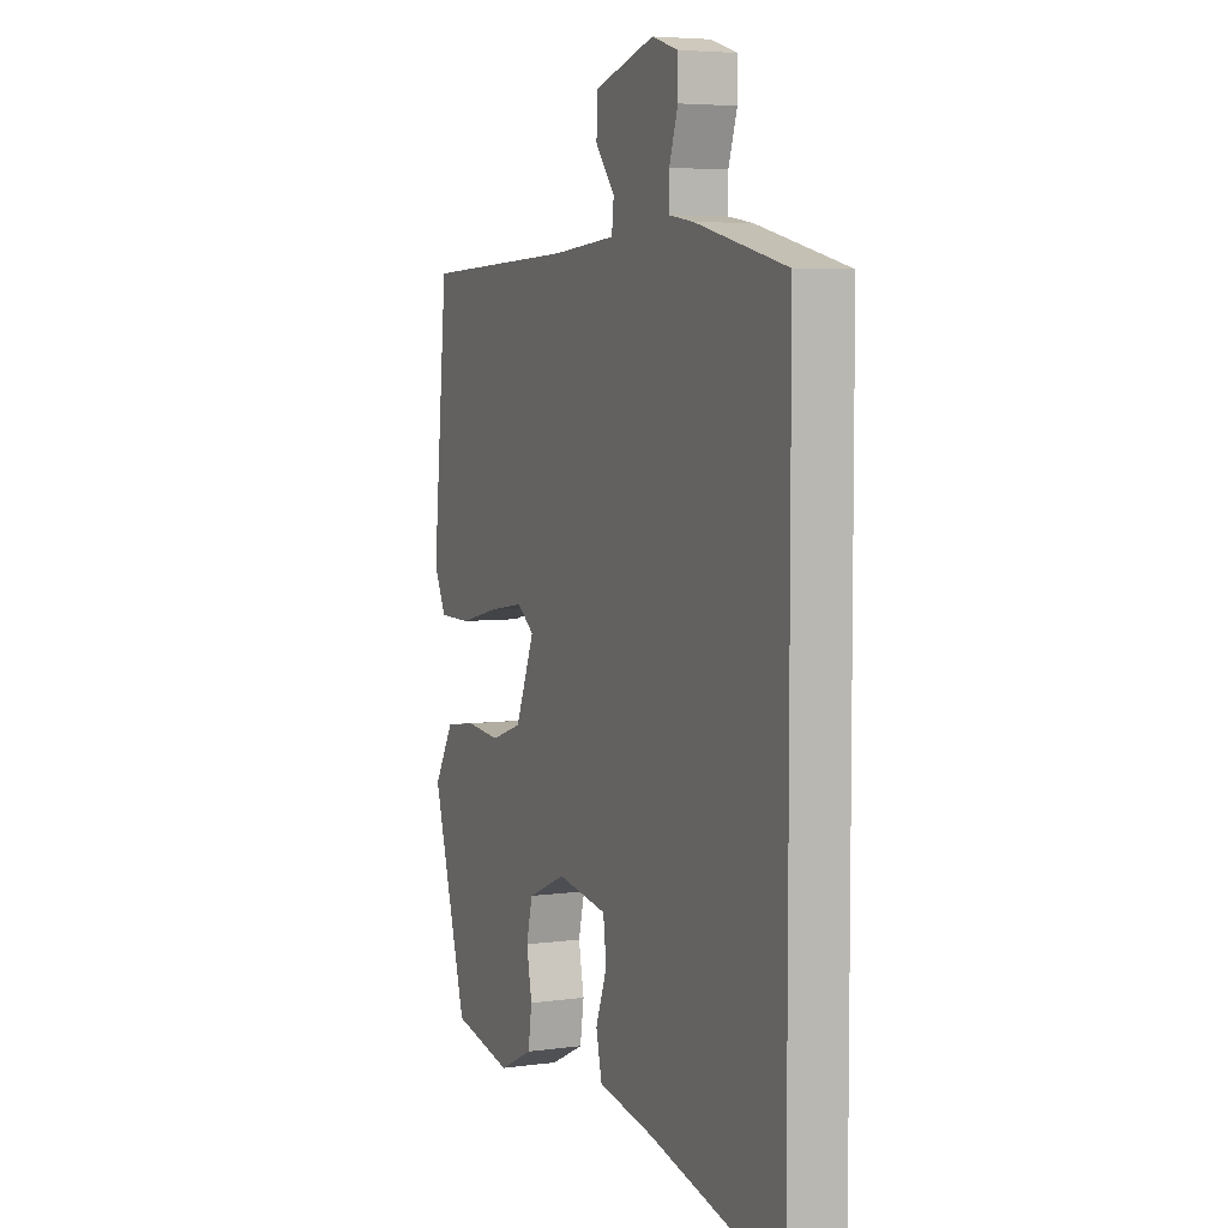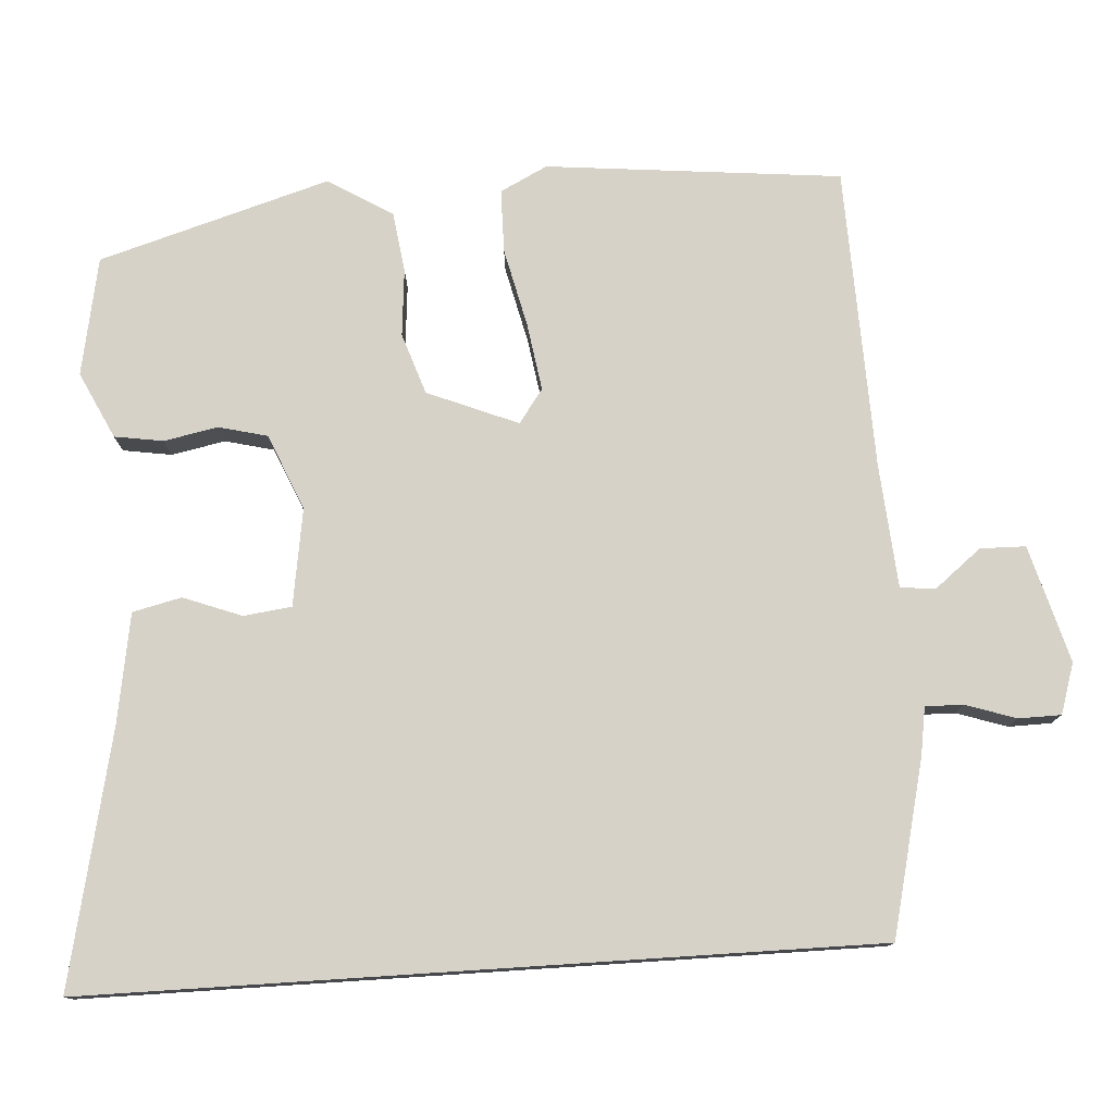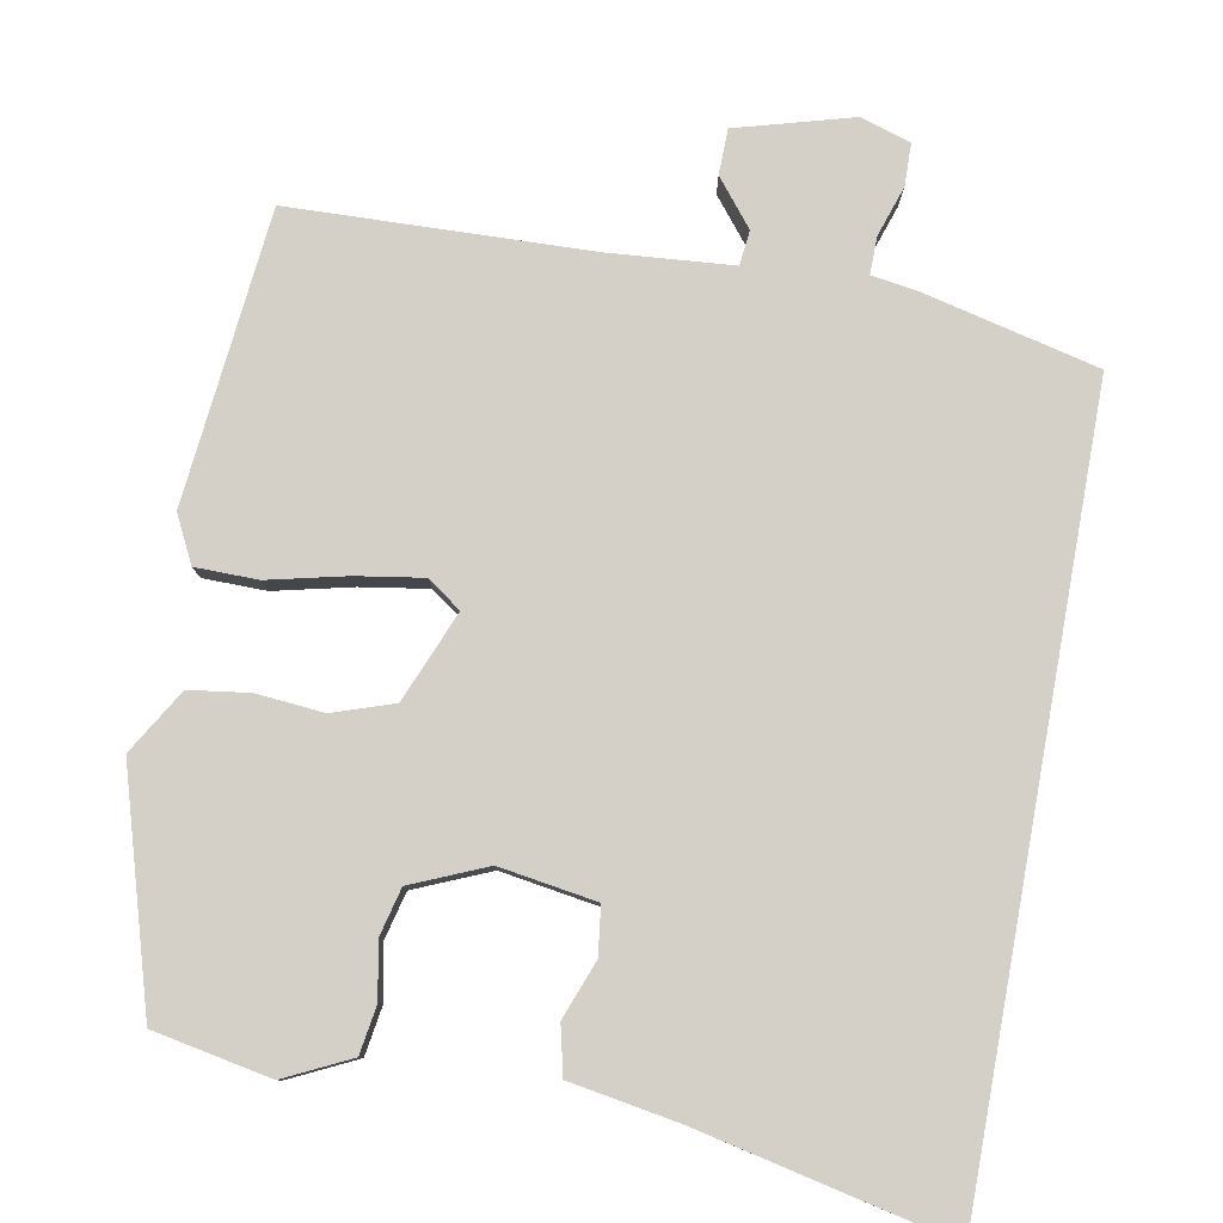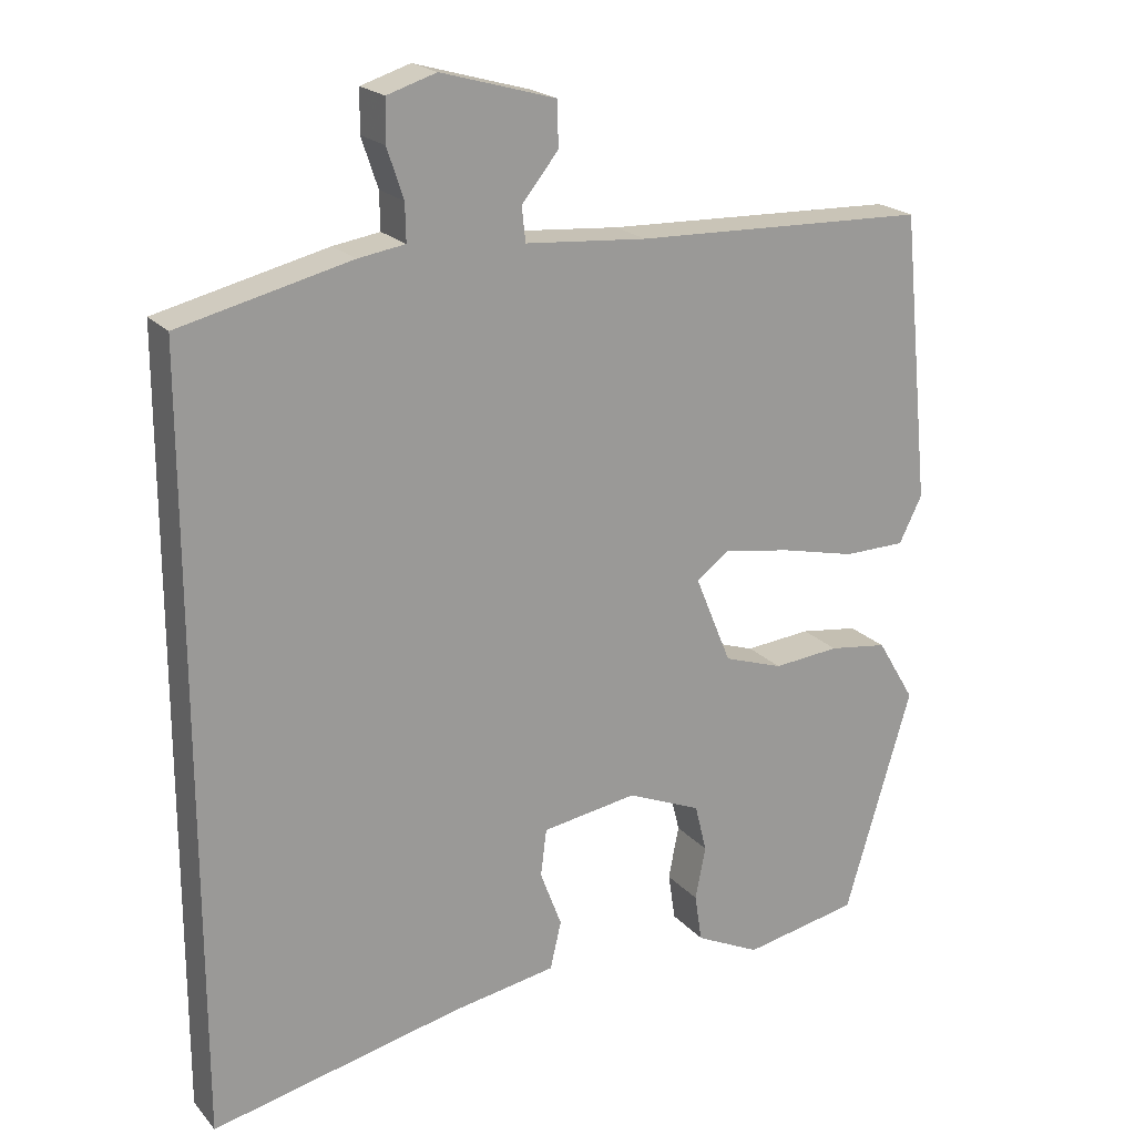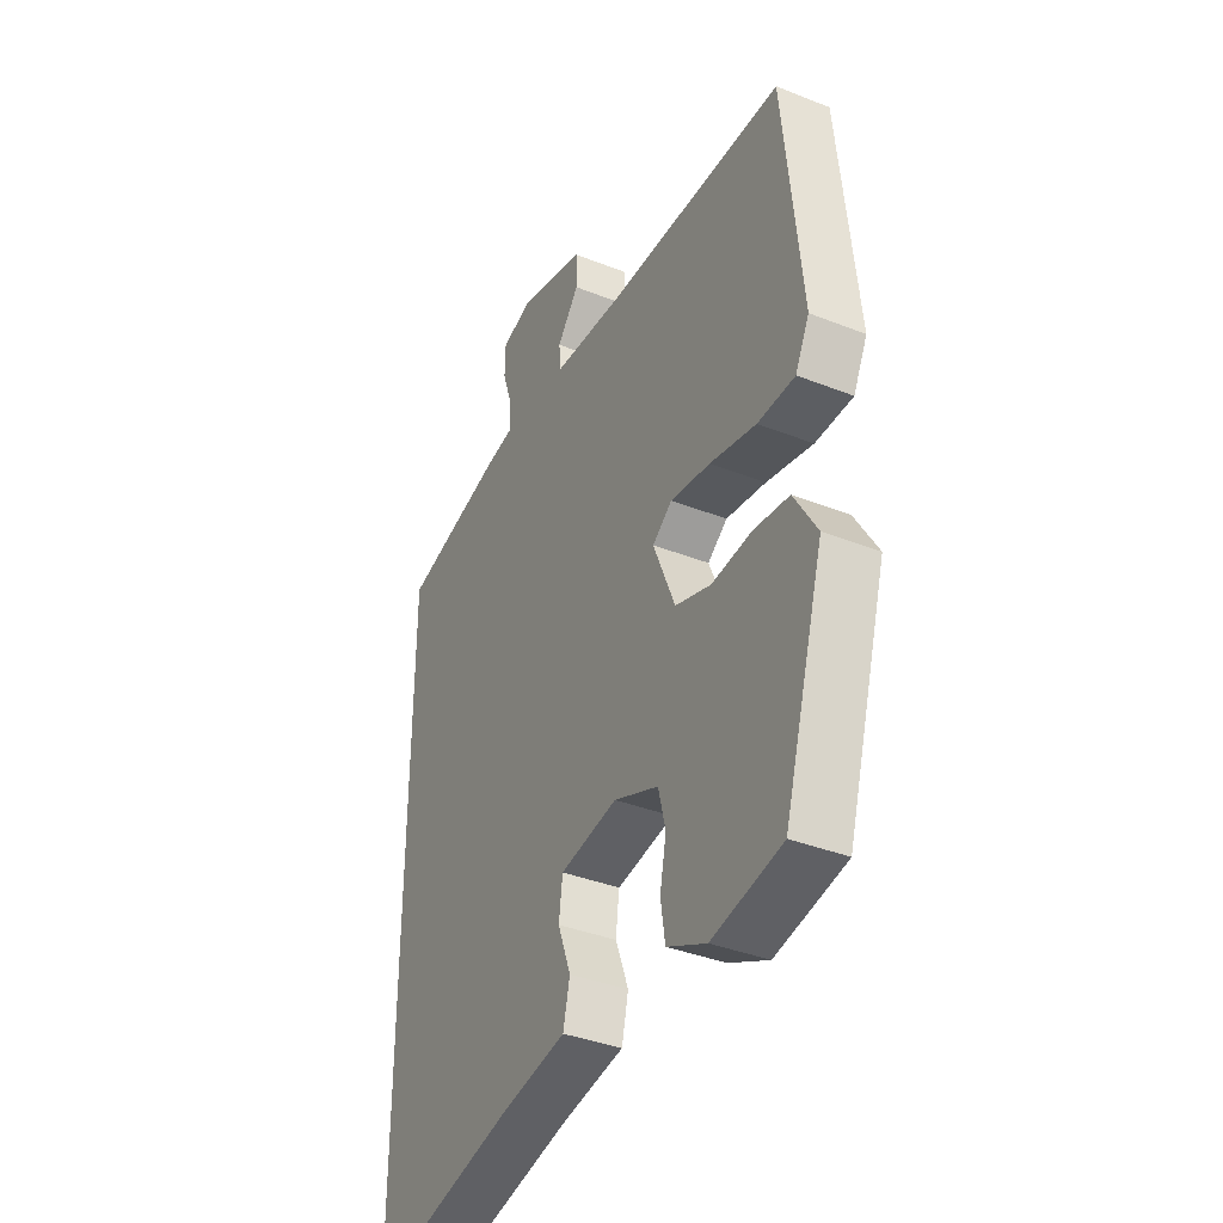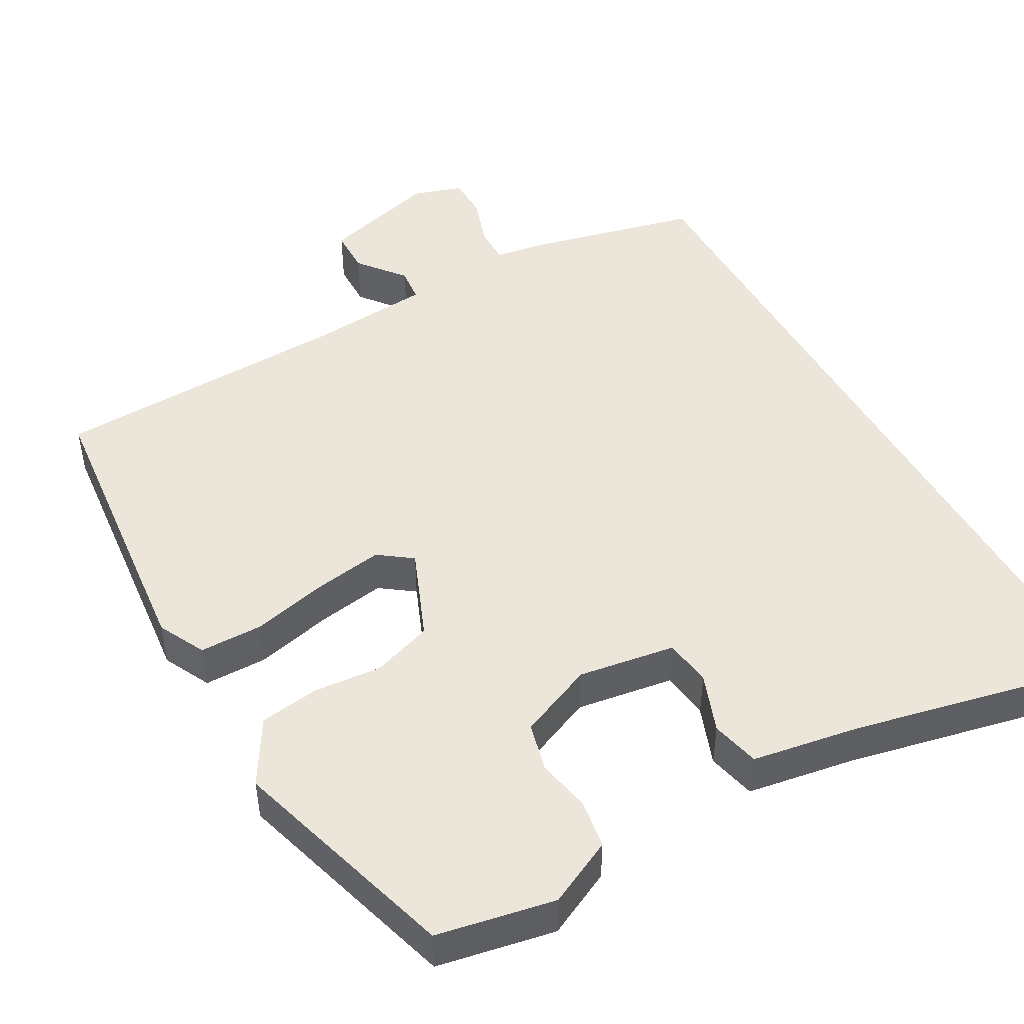
<metadata>
{"format":"obj","ext":"obj","renderer":"f3d","projection":"perspective","resolution":1024,"background":"white","views":[{"elev":5.4,"azim":-113.2,"up":"+Z"},{"elev":77.6,"azim":-93.7,"up":"+Y"},{"elev":79.9,"azim":-169.6,"up":"+Y"},{"elev":20.6,"azim":-28.8,"up":"+Z"},{"elev":-37.6,"azim":63.2,"up":"+Z"},{"elev":47.7,"azim":150.7,"up":"+Y"}]}
</metadata>
<code>
v 0.506 0.07 0.483
v 0.545 0.07 0.095
v 0.514 0.07 0.033
v 0.431 0.07 0.032
v 0.328 0.07 0.056
v 0.239 0.07 0.07
v 0.195 0.07 0.038
v 0.244 0.07 -0.081
v 0.324 0.07 -0.108
v 0.413 0.07 -0.1
v 0.492 0.07 -0.111
v 0.543 0.07 -0.196
v 0.453 0.07 -0.499
v 0.298 0.07 -0.529
v 0.211 0.07 -0.487
v 0.201 0.07 -0.423
v 0.215 0.07 -0.352
v 0.199 0.07 -0.288
v 0.1 0.07 -0.246
v -0.028 0.07 -0.266
v -0.036 0.07 -0.329
v -0.007 0.07 -0.406
v -0.022 0.07 -0.47
v -0.164 0.07 -0.494
v -0.5 0.07 -0.568
v -0.5 0.07 0.461
v -0.271 0.07 0.516
v -0.208 0.07 0.526
v -0.209 0.07 0.576
v -0.231 0.07 0.642
v -0.23 0.07 0.698
v -0.164 0.07 0.719
v -0.01 0.07 0.676
v -0.009 0.07 0.616
v -0.058 0.07 0.555
v -0.053 0.07 0.509
v 0.11 0.07 0.496
v 0.506 0 0.483
v 0.545 0 0.095
v 0.514 0 0.033
v 0.431 0 0.032
v 0.328 0 0.056
v 0.239 0 0.07
v 0.195 0 0.038
v 0.244 0 -0.081
v 0.324 0 -0.108
v 0.413 0 -0.1
v 0.492 0 -0.111
v 0.543 0 -0.196
v 0.453 0 -0.499
v 0.298 0 -0.529
v 0.211 0 -0.487
v 0.201 0 -0.423
v 0.215 0 -0.352
v 0.199 0 -0.288
v 0.1 0 -0.246
v -0.028 0 -0.266
v -0.036 0 -0.329
v -0.007 0 -0.406
v -0.022 0 -0.47
v -0.164 0 -0.494
v -0.5 0 -0.568
v -0.5 0 0.461
v -0.271 0 0.516
v -0.208 0 0.526
v -0.209 0 0.576
v -0.231 0 0.642
v -0.23 0 0.698
v -0.164 0 0.719
v -0.01 0 0.676
v -0.009 0 0.616
v -0.058 0 0.555
v -0.053 0 0.509
v 0.11 0 0.496
f 32 33 34 35
f 32 35 36
f 29 30 31 32
f 28 29 32 36
f 27 28 36
f 24 25 26 27
f 24 27 36 37
f 21 22 23 24
f 20 21 24
f 14 15 16 17
f 14 17 18
f 13 14 18
f 12 13 18
f 9 10 11 12
f 8 9 12 18
f 7 8 18 19
f 2 3 4 5
f 2 5 6
f 1 2 6
f 37 1 6 7
f 20 24 37
f 7 19 20 37
f 72 71 70 69
f 73 72 69
f 69 68 67 66
f 73 69 66 65
f 73 65 64
f 64 63 62 61
f 74 73 64 61
f 61 60 59 58
f 61 58 57
f 54 53 52 51
f 55 54 51
f 55 51 50
f 55 50 49
f 49 48 47 46
f 55 49 46 45
f 56 55 45 44
f 42 41 40 39
f 43 42 39
f 43 39 38
f 44 43 38 74
f 74 61 57
f 74 57 56 44
f 1 38 39 2
f 2 39 40 3
f 3 40 41 4
f 4 41 42 5
f 5 42 43 6
f 6 43 44 7
f 7 44 45 8
f 8 45 46 9
f 9 46 47 10
f 10 47 48 11
f 11 48 49 12
f 12 49 50 13
f 13 50 51 14
f 14 51 52 15
f 15 52 53 16
f 16 53 54 17
f 17 54 55 18
f 18 55 56 19
f 19 56 57 20
f 20 57 58 21
f 21 58 59 22
f 22 59 60 23
f 23 60 61 24
f 24 61 62 25
f 25 62 63 26
f 26 63 64 27
f 27 64 65 28
f 28 65 66 29
f 29 66 67 30
f 30 67 68 31
f 31 68 69 32
f 32 69 70 33
f 33 70 71 34
f 34 71 72 35
f 35 72 73 36
f 36 73 74 37
f 37 74 38 1

</code>
